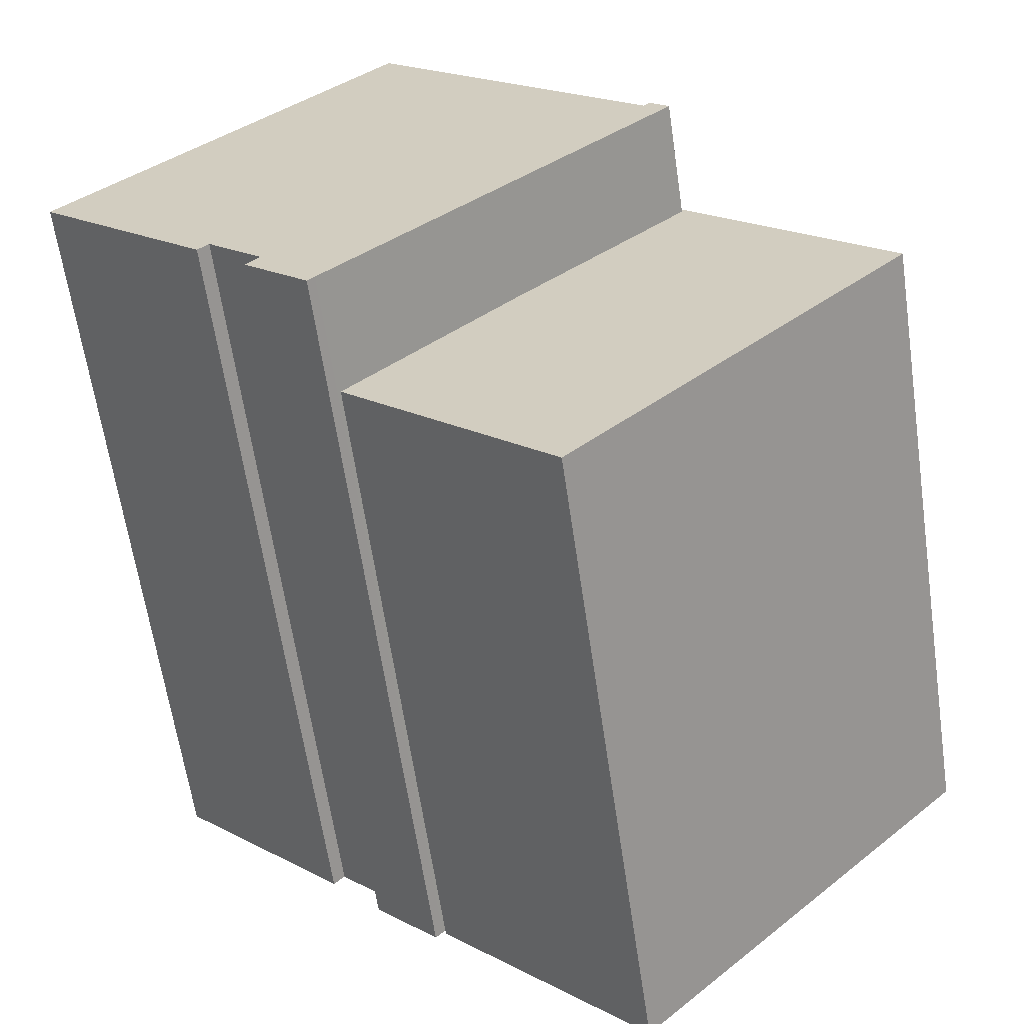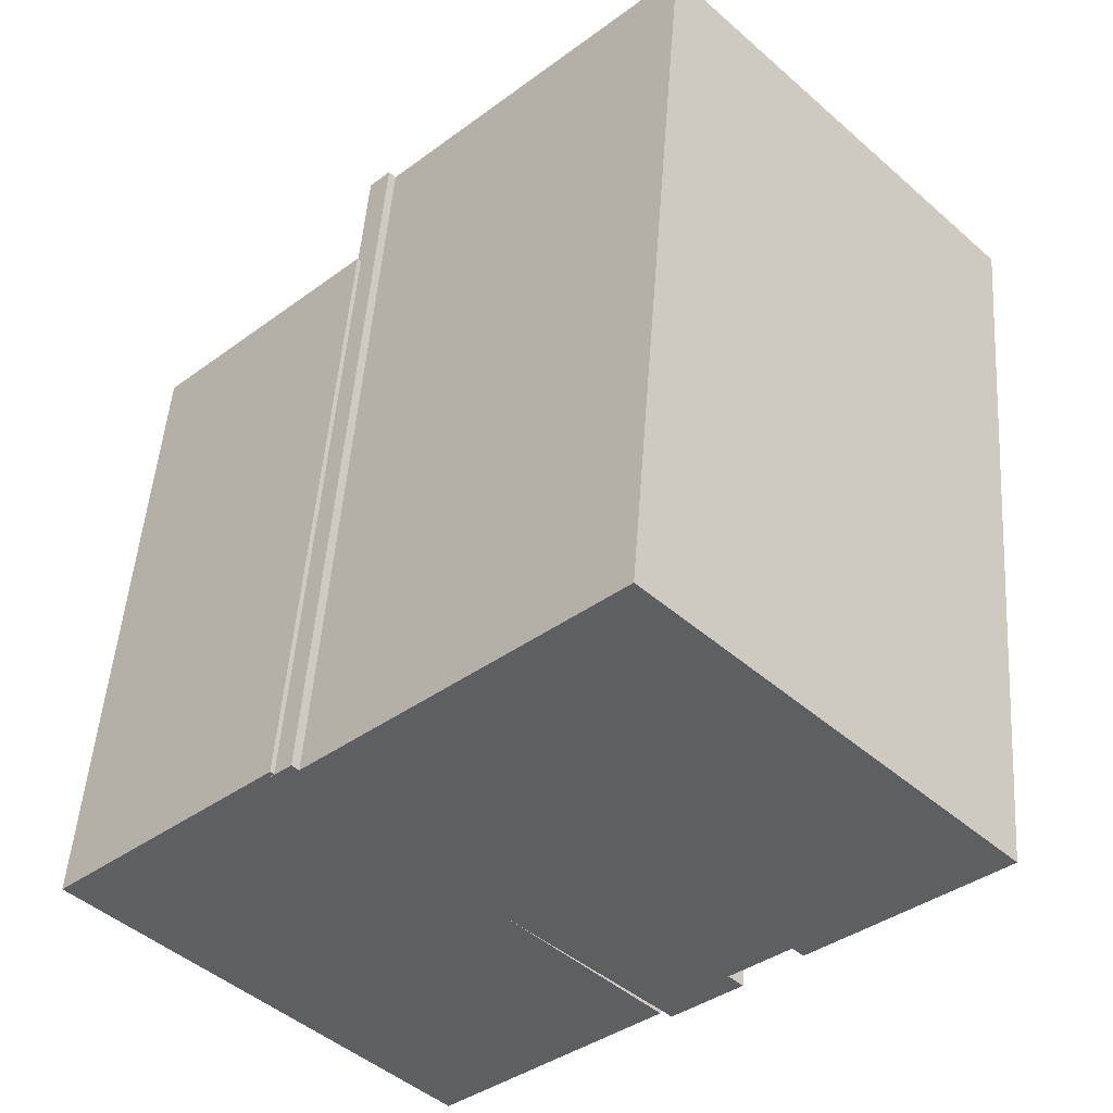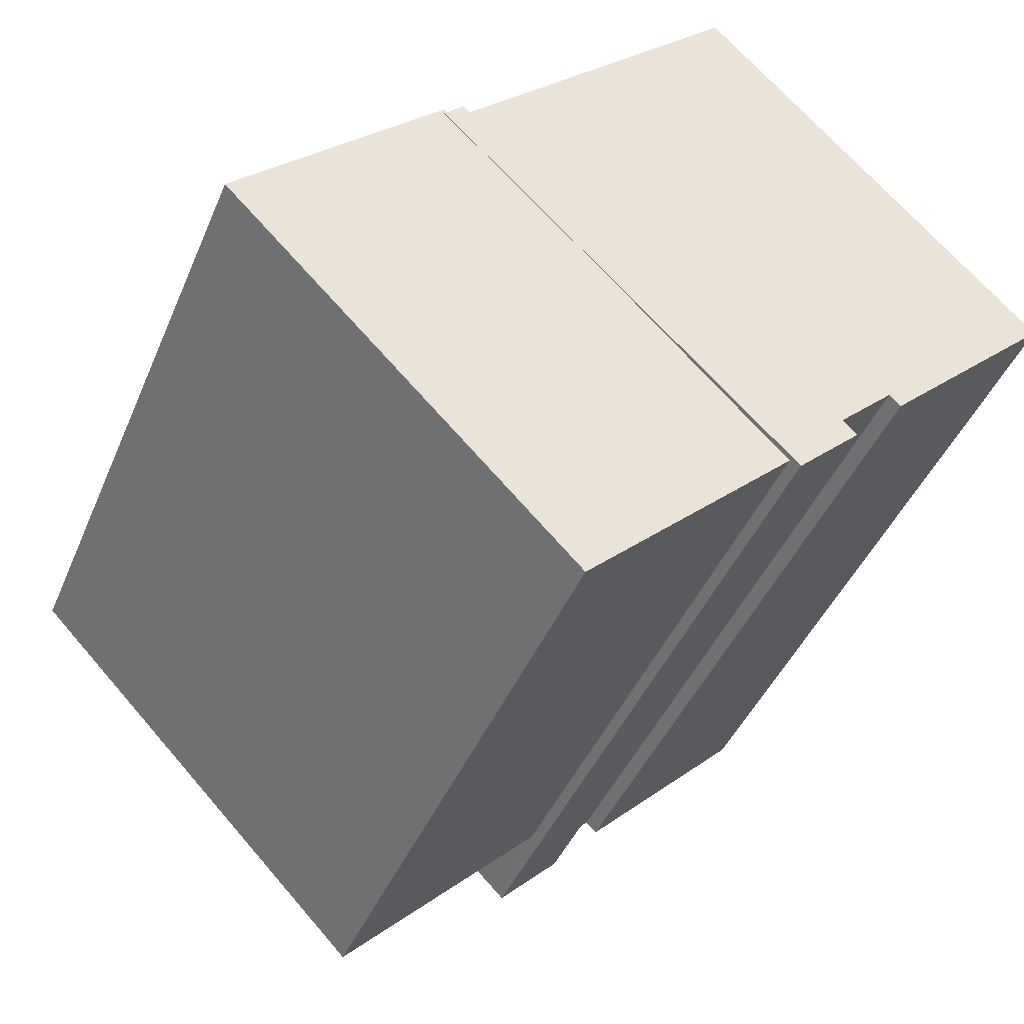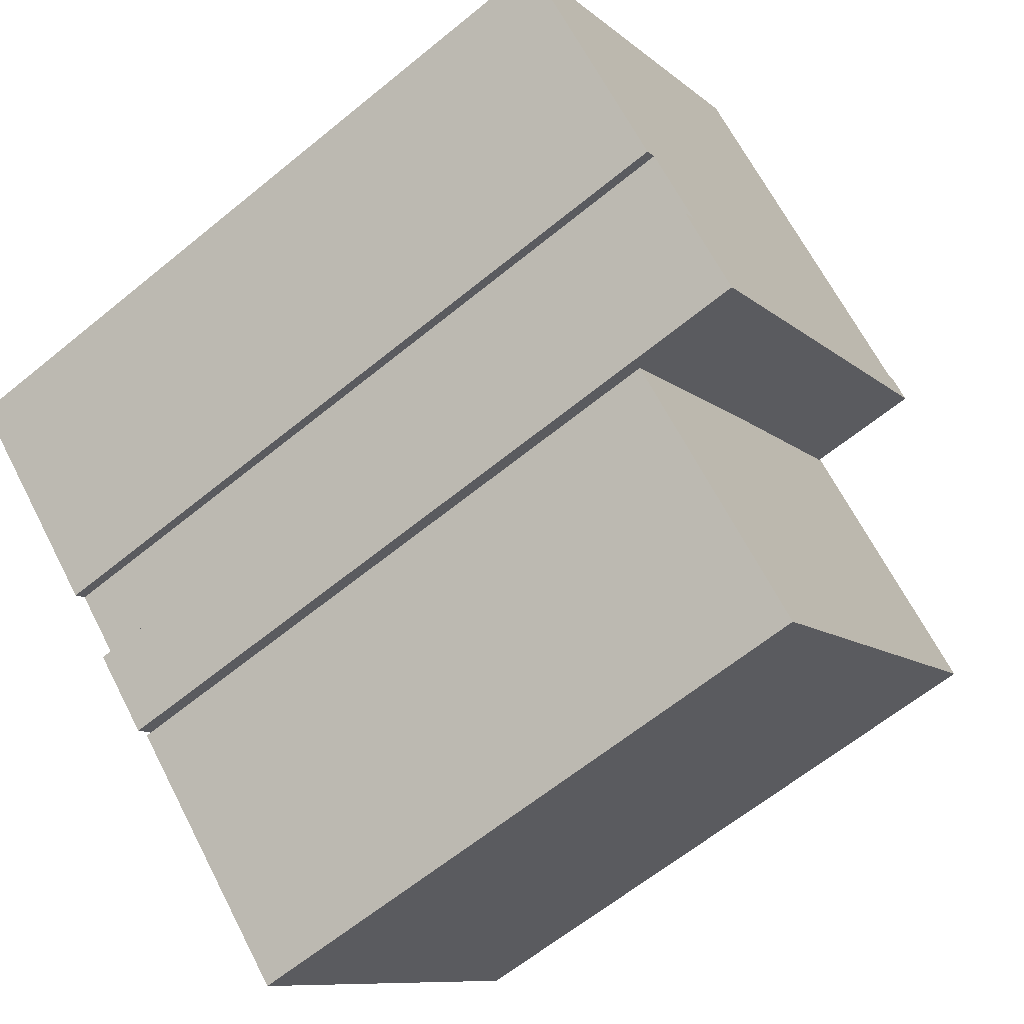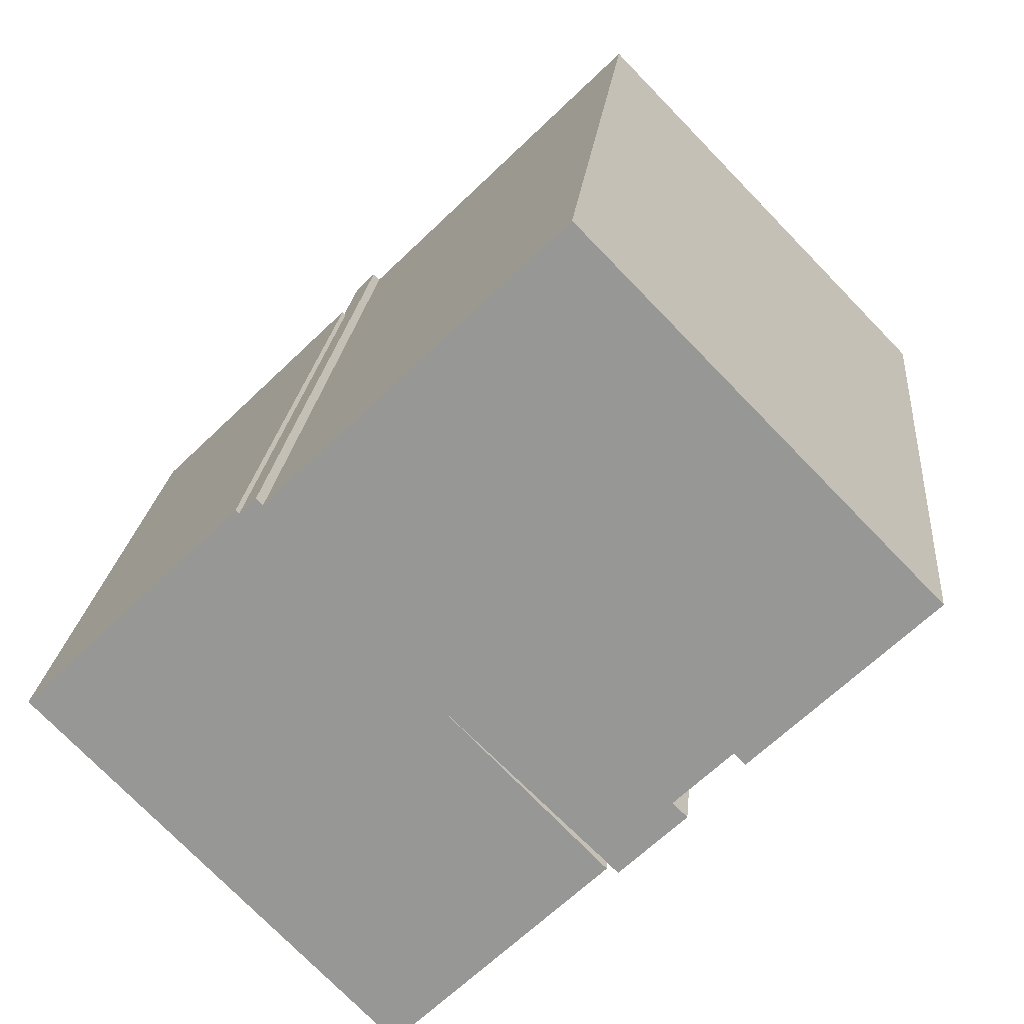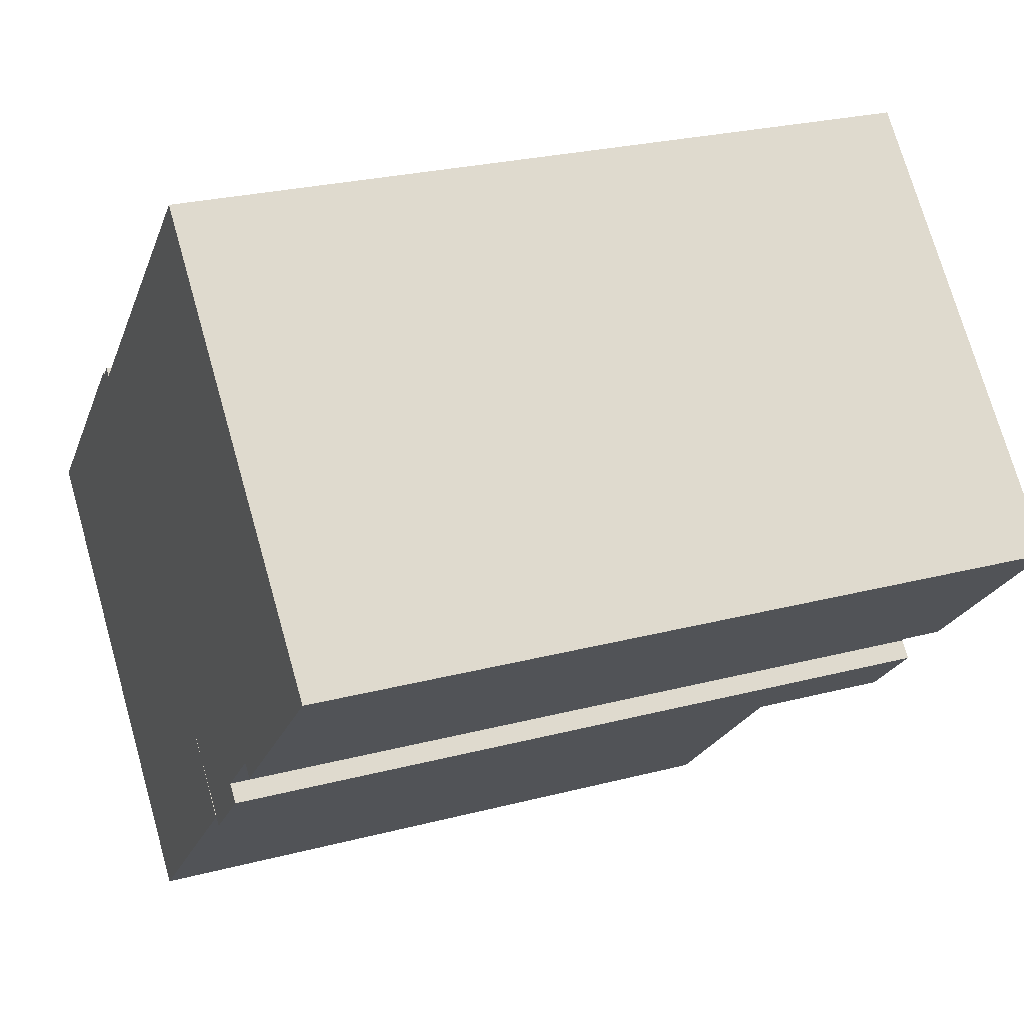
<metadata>
{"format":"obj","ext":"obj","renderer":"f3d","projection":"perspective","resolution":1024,"background":"white","views":[{"elev":-62.6,"azim":-171.7,"up":"+Z"},{"elev":49.5,"azim":4.1,"up":"+Z"},{"elev":-42.5,"azim":-21.5,"up":"+Z"},{"elev":-62.8,"azim":129.7,"up":"+Z"},{"elev":21.0,"azim":5.3,"up":"+Z"},{"elev":25.2,"azim":66.9,"up":"+Z"}]}
</metadata>
<code>
v  3.488 8.504e-16 -13.89
v  0.01345 -1.091e-17 0.1781
v  -5.237 3.027e-16 -4.943
v  8.738 5.368e-16 -8.767
v  9.015 -0.02 -8.859
v  10.29 -0.02 -6.908
v  8.834 -0.02 -8.674
v  10.64 -0.02 -7.272
v  0.5042 -0.02 0.492
v  0 -0.02 -1.224e-18
v  0.6654 -0.02 0.3271
v  2.412 -0.02 2.03
v  7.767 -0.02 7.254
v  11.69 -0.02 -5.537
v  16.35 -0.02 -1.549
v  11.97 -0.02 -5.822
v  0.01379 16.15 0.1776
v  -5.237 16.15 -4.943
v  3.488 16.15 -13.89
v  8.739 16.15 -8.768
v  0.5046 19.12 0.4914
v  0.0004073 19.12 -0.0006063
v  0.6658 19.12 0.3265
v  2.412 19.12 2.03
v  7.767 19.12 7.253
v  16.35 19.12 -1.55
v  11.97 19.12 -5.823
v  11.69 19.12 -5.537
v  10.29 19.12 -6.909
v  10.64 19.12 -7.273
v  9.015 19.12 -8.86
v  8.835 19.12 -8.674
g defaultobject
f 1 2 3
f 2 1 4
f 5 6 7
f 6 5 8
f 7 9 10
f 9 7 11
f 11 7 12
f 12 7 13
f 13 7 6
f 13 6 14
f 13 14 15
f 15 14 16
f 17 3 2
f 3 17 18
f 18 1 3
f 1 18 19
f 1 20 4
f 20 1 19
f 4 17 2
f 17 4 20
f 21 10 9
f 10 21 22
f 11 21 9
f 21 11 23
f 24 11 12
f 11 24 23
f 25 12 13
f 12 25 24
f 15 25 13
f 25 15 26
f 16 26 15
f 26 16 27
f 28 16 14
f 16 28 27
f 6 28 14
f 28 6 29
f 8 29 6
f 29 8 30
f 5 30 8
f 30 5 31
f 32 5 7
f 5 32 31
f 22 7 10
f 7 22 32
f 17 19 18
f 19 17 20
f 24 29 23
f 29 24 28
f 28 24 25
f 28 25 27
f 27 25 26
f 21 32 22
f 32 21 31
f 31 21 23
f 31 23 30
f 30 23 29

</code>
